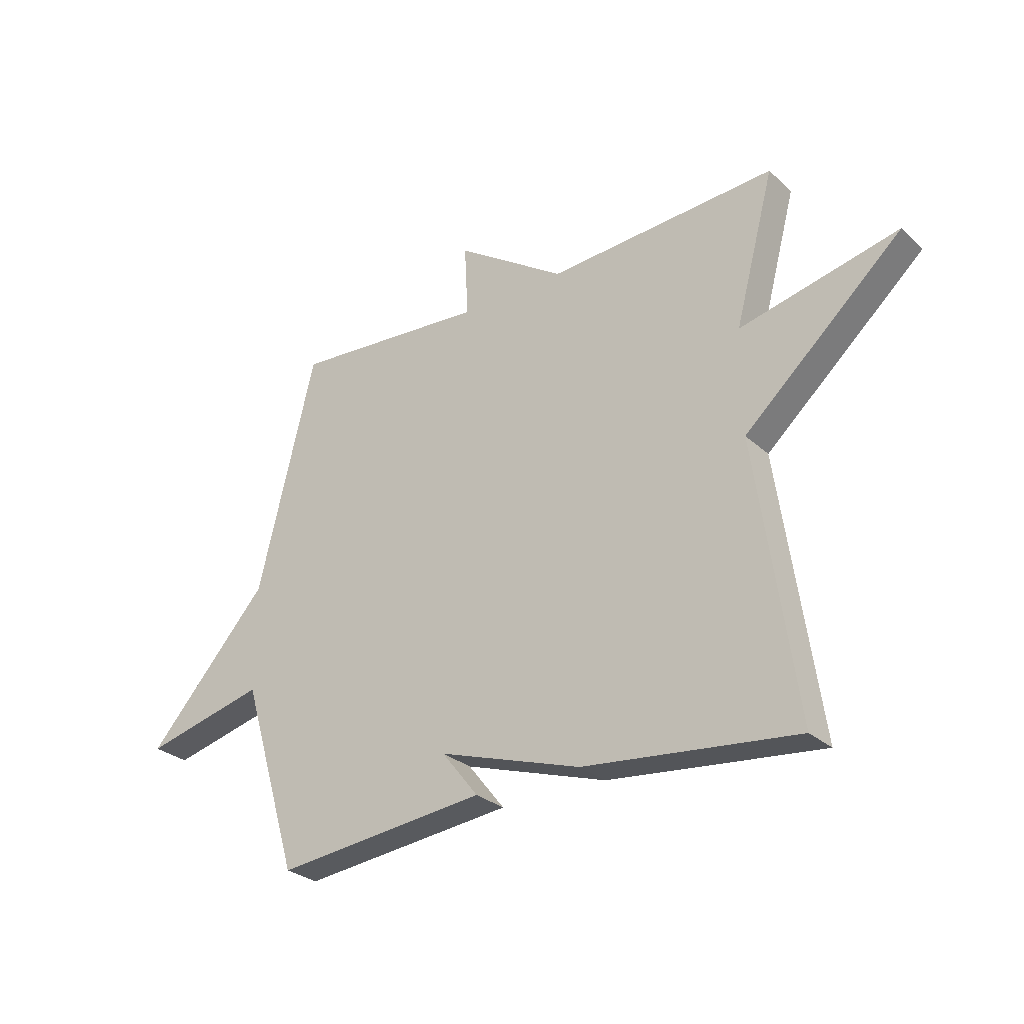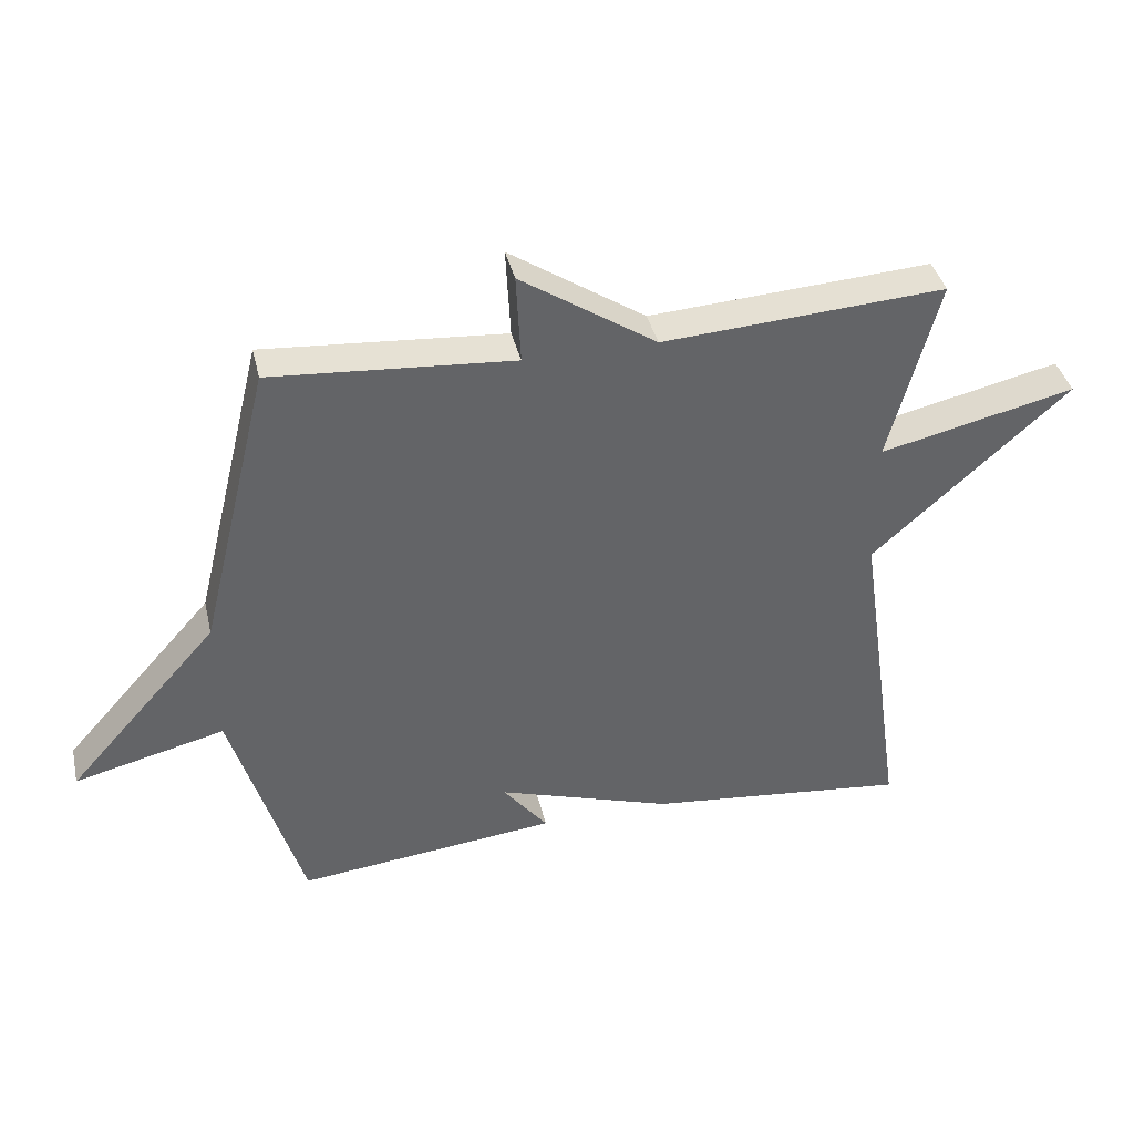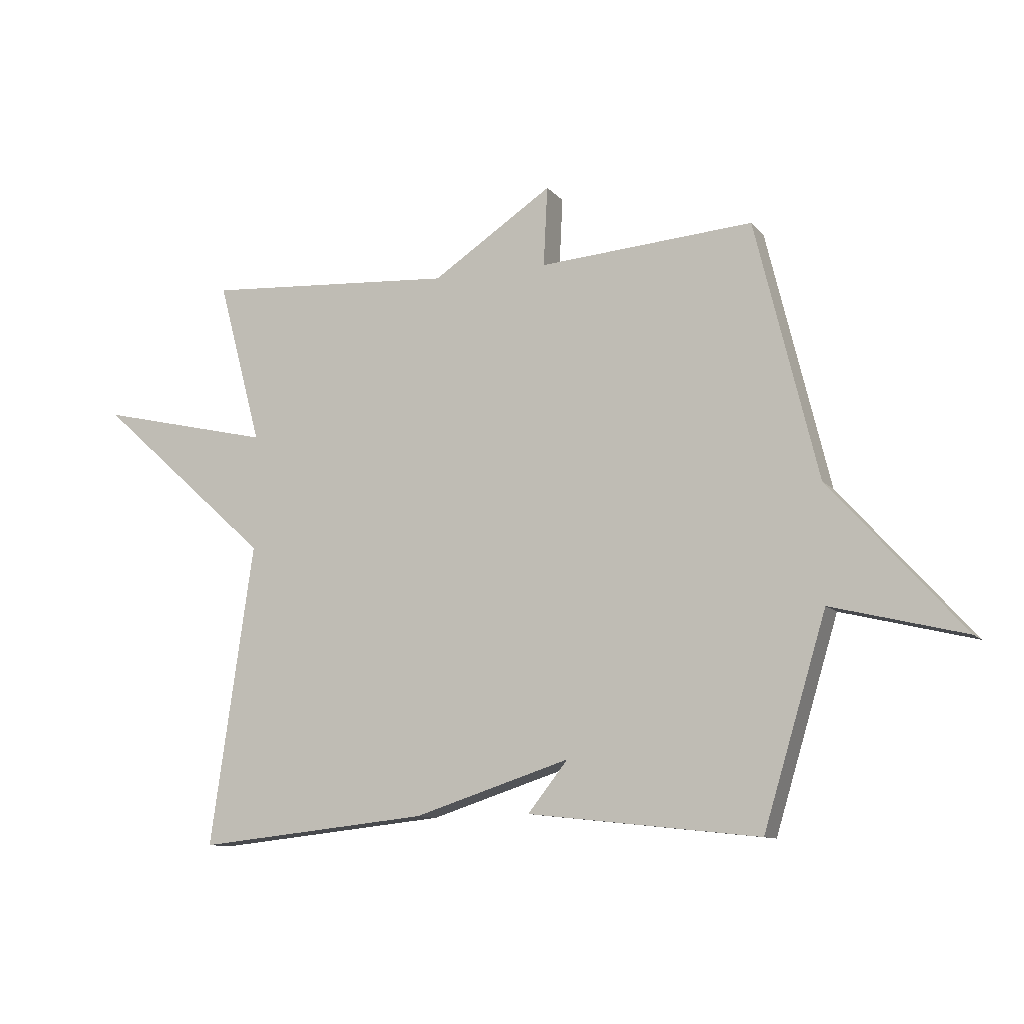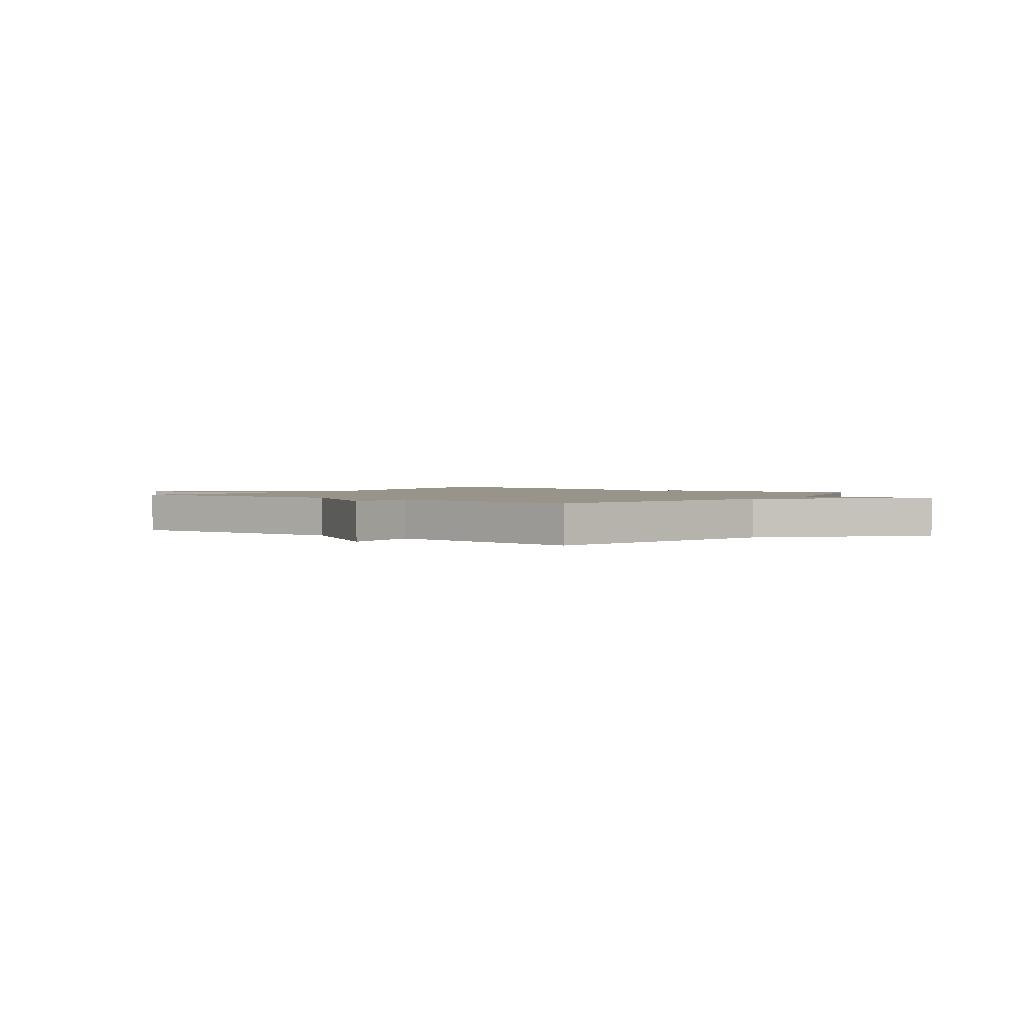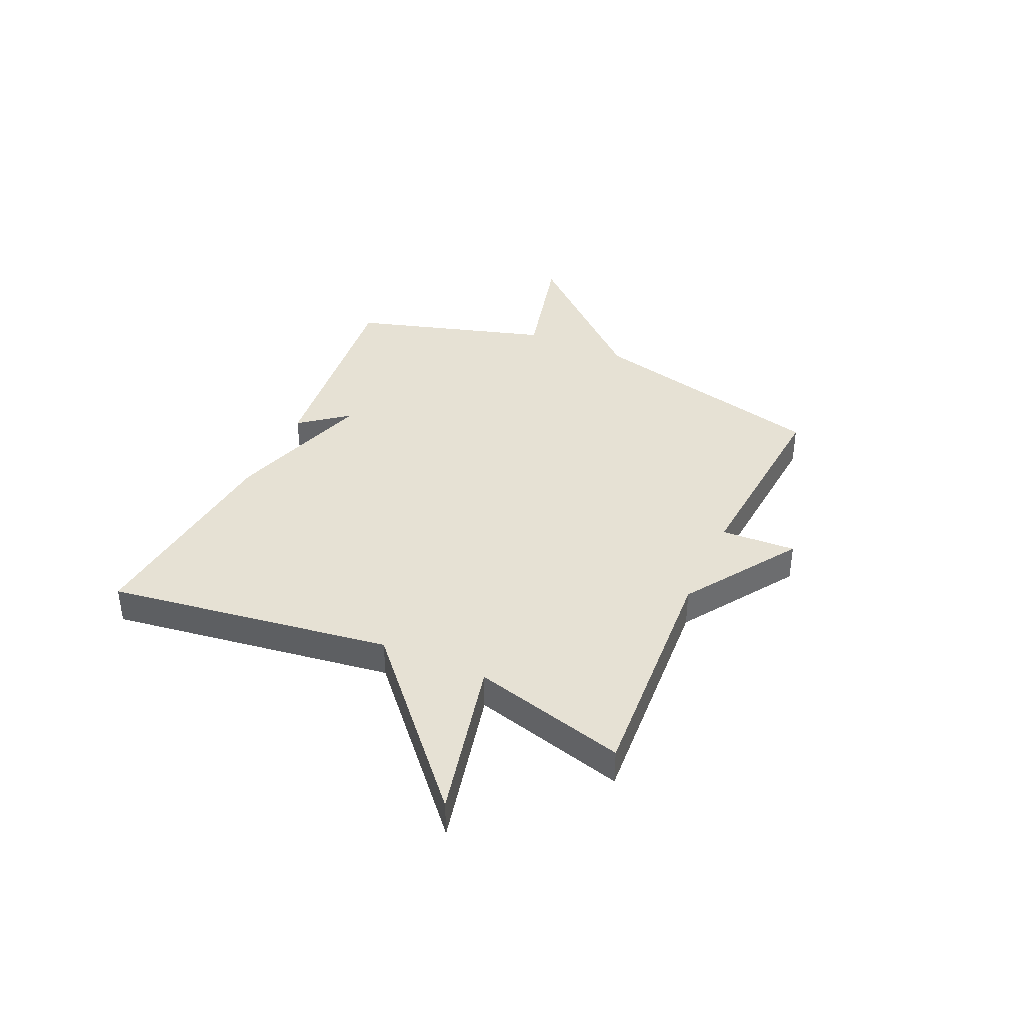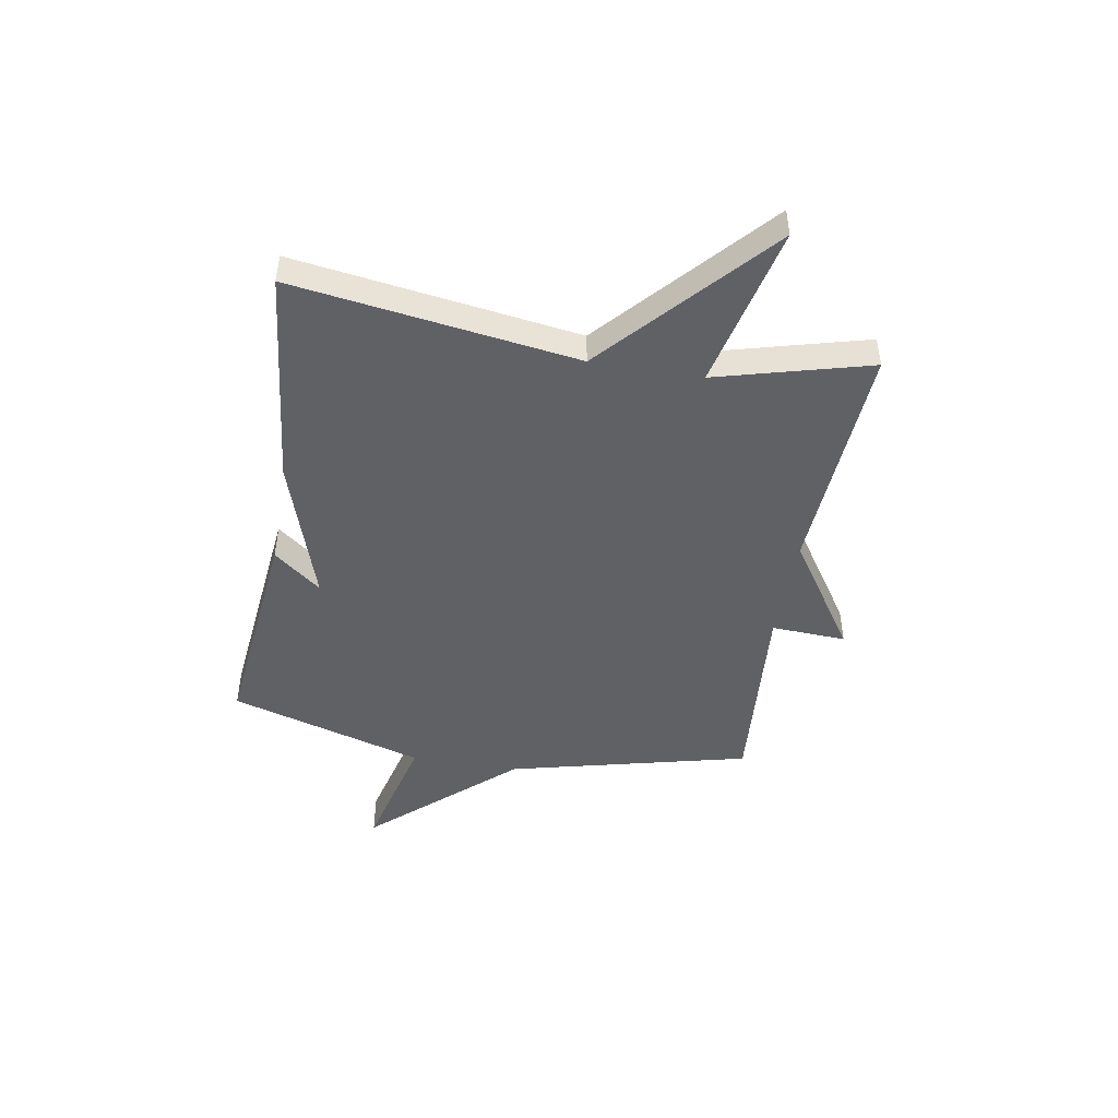
<metadata>
{"format":"obj","ext":"obj","renderer":"f3d","projection":"perspective","resolution":1024,"background":"white","views":[{"elev":-28.3,"azim":-143.2,"up":"+Z"},{"elev":39.2,"azim":167.0,"up":"+Z"},{"elev":-10.5,"azim":23.2,"up":"+Z"},{"elev":1.9,"azim":37.0,"up":"+Y"},{"elev":39.0,"azim":-65.6,"up":"+Y"},{"elev":-46.7,"azim":-99.7,"up":"+Y"}]}
</metadata>
<code>
v 0.5 0.07 0.5
v 0.608 0.07 0.058
v 0.838 0.07 -0.199
v 0.608 0.07 -0.142
v 0.5 0.07 -0.5
v 0.101 0.07 -0.457
v 0.17 0.07 -0.37
v -0.099 0.07 -0.457
v -0.5 0.07 -0.5
v -0.425 0.07 0.019
v -0.724 0.07 0.288
v -0.425 0.07 0.219
v -0.5 0.07 0.5
v -0.069 0.07 0.472
v 0.138 0.07 0.609
v 0.131 0.07 0.472
v 0.5 0 0.5
v 0.608 0 0.058
v 0.838 0 -0.199
v 0.608 0 -0.142
v 0.5 0 -0.5
v 0.101 0 -0.457
v 0.17 0 -0.37
v -0.099 0 -0.457
v -0.5 0 -0.5
v -0.425 0 0.019
v -0.724 0 0.288
v -0.425 0 0.219
v -0.5 0 0.5
v -0.069 0 0.472
v 0.138 0 0.609
v 0.131 0 0.472
f 14 15 16
f 12 13 14
f 12 14 16
f 10 11 12
f 16 1 2
f 12 16 2
f 10 12 2
f 9 10 2
f 8 9 2
f 7 8 2
f 6 7 2
f 5 6 2
f 4 5 2
f 2 3 4
f 32 31 30
f 30 29 28
f 32 30 28
f 28 27 26
f 18 17 32
f 18 32 28
f 18 28 26
f 18 26 25
f 18 25 24
f 18 24 23
f 18 23 22
f 18 22 21
f 18 21 20
f 20 19 18
f 1 17 18 2
f 2 18 19 3
f 3 19 20 4
f 4 20 21 5
f 5 21 22 6
f 6 22 23 7
f 7 23 24 8
f 8 24 25 9
f 9 25 26 10
f 10 26 27 11
f 11 27 28 12
f 12 28 29 13
f 13 29 30 14
f 14 30 31 15
f 15 31 32 16
f 16 32 17 1

</code>
